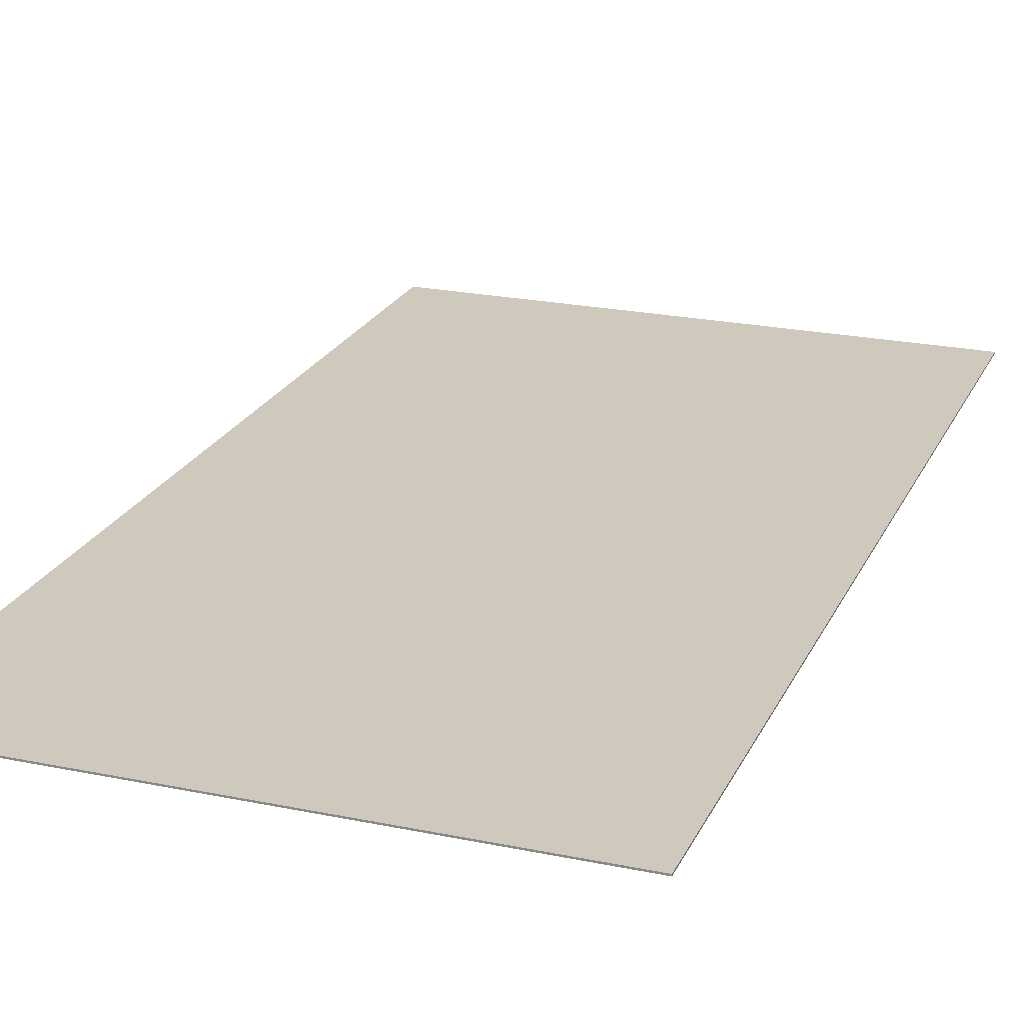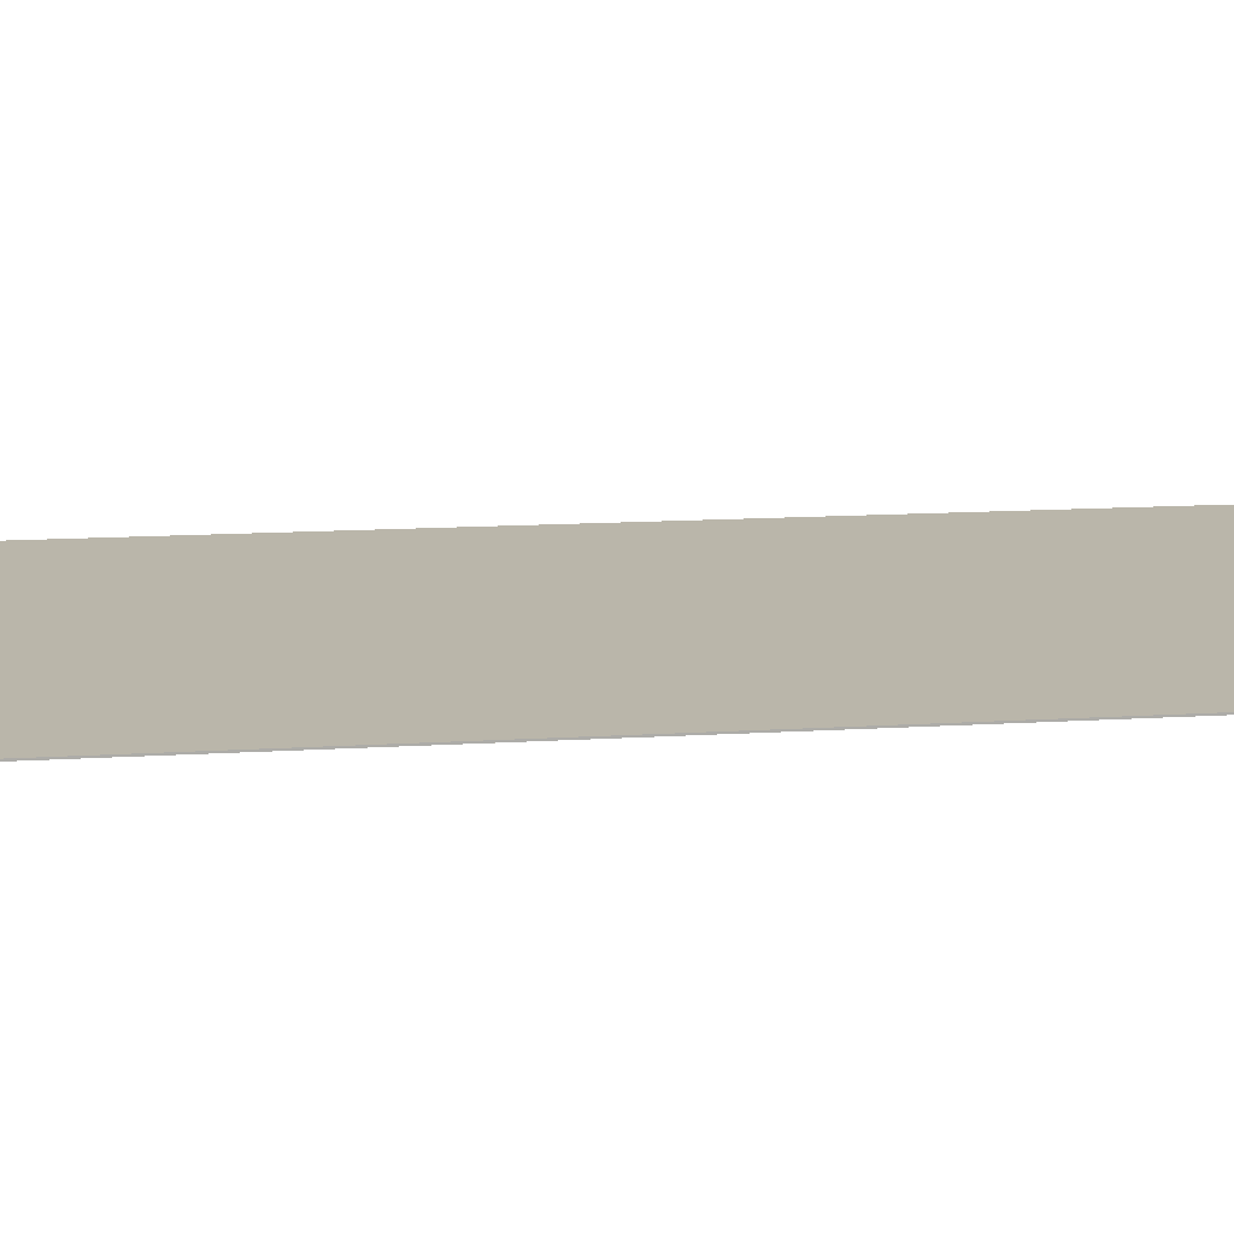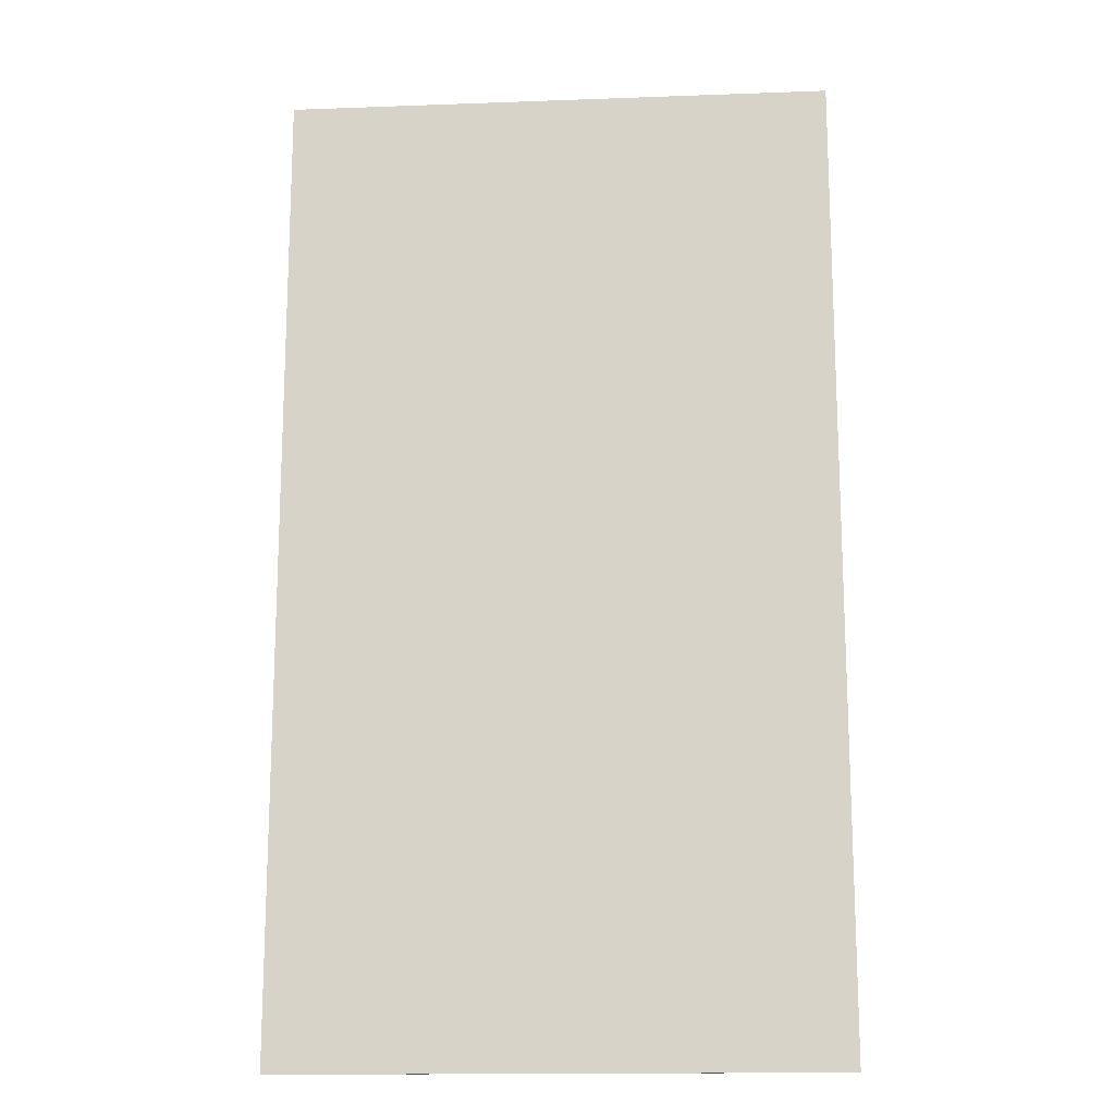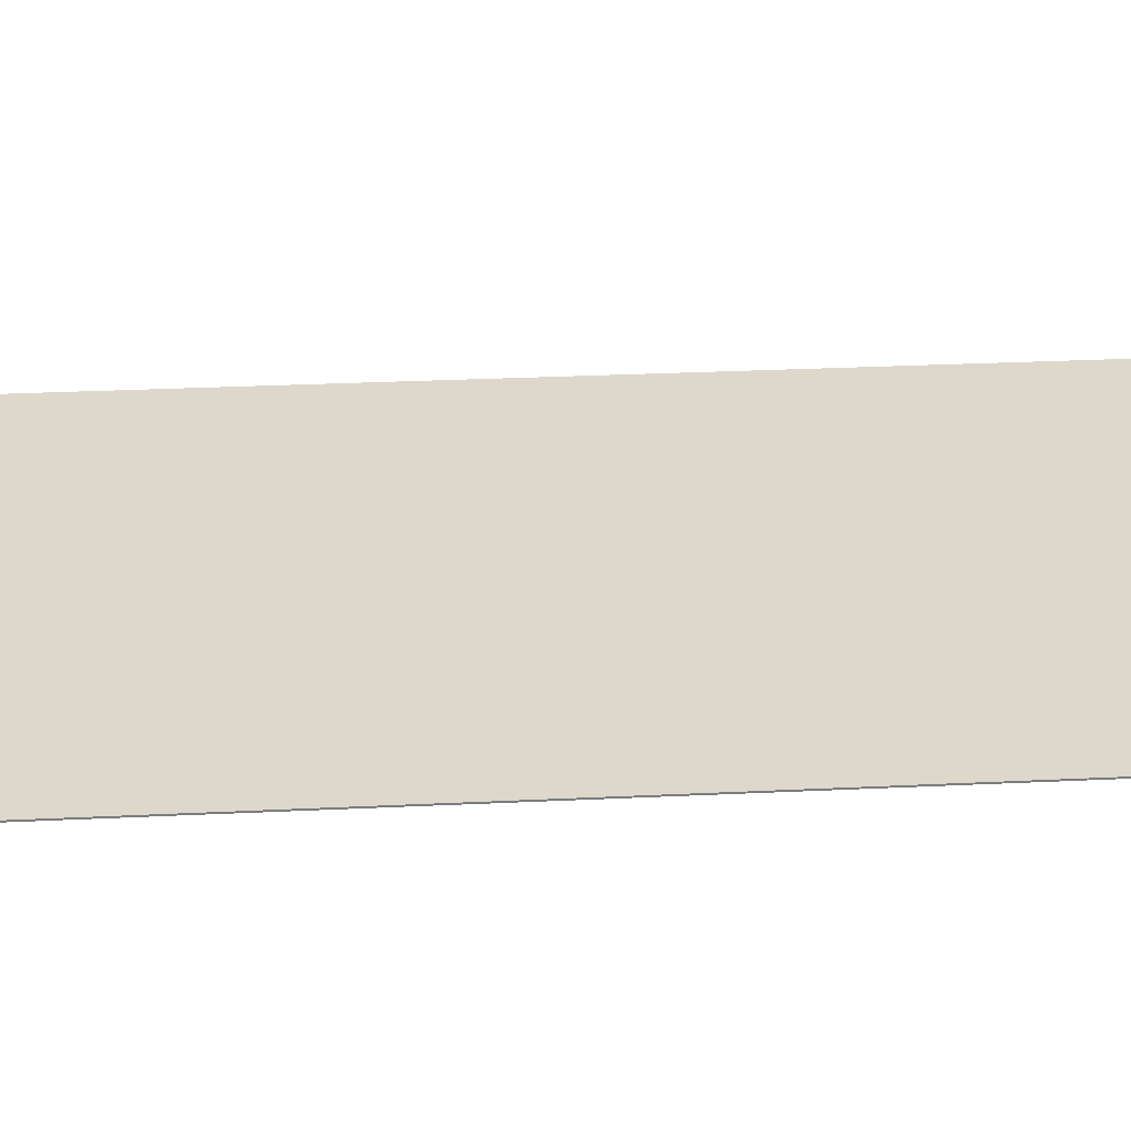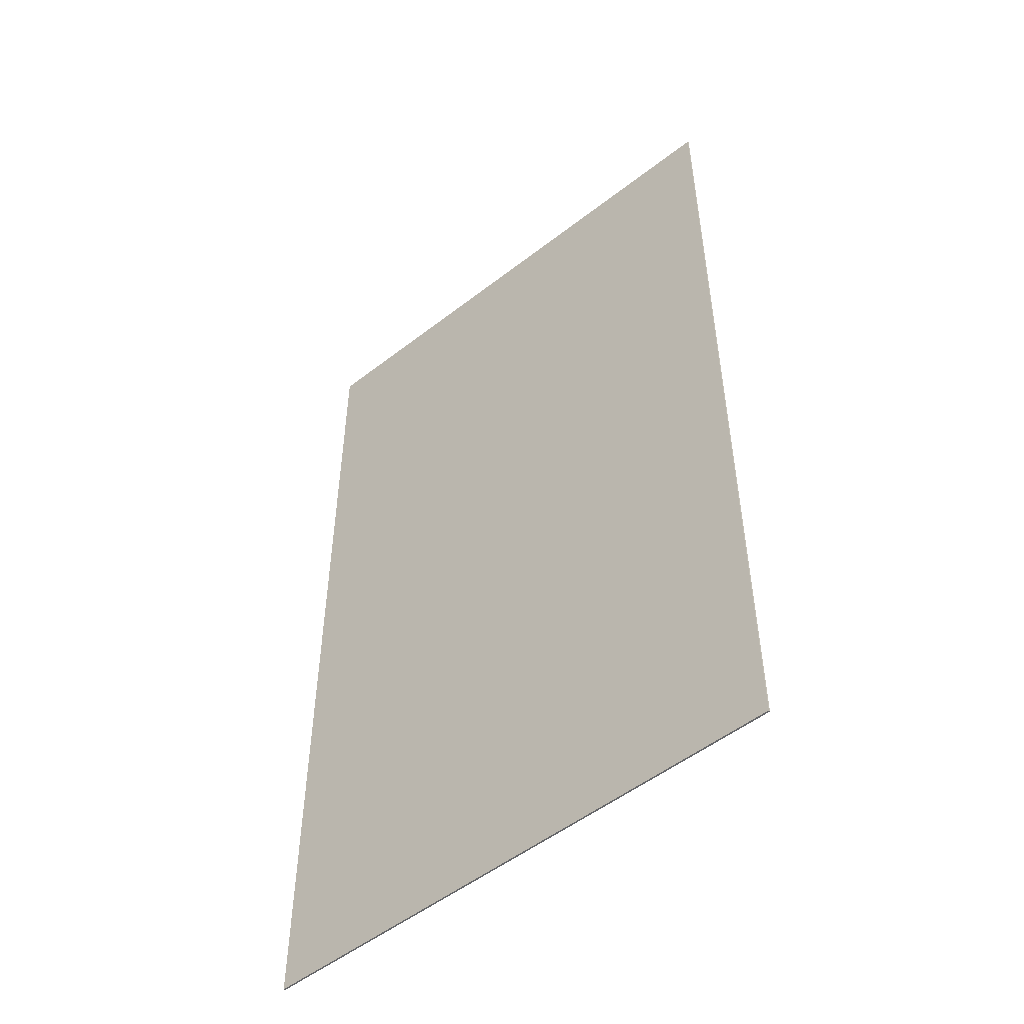
<metadata>
{"format":"obj","ext":"obj","renderer":"f3d","projection":"perspective","resolution":1024,"background":"white","views":[{"elev":22.4,"azim":-160.2,"up":"+Y"},{"elev":13.8,"azim":-97.9,"up":"+Y"},{"elev":-15.7,"azim":4.4,"up":"+Z"},{"elev":31.4,"azim":-93.8,"up":"+Y"},{"elev":-51.9,"azim":-139.9,"up":"+Z"}]}
</metadata>
<code>
o upper-body
v 1 0.6474 2.56
v -1 0.6474 2.56
v 1 0.6474 -1
v -1 0.6474 -1
v -1 0.6533 2.56
v -1 0.6533 -1
v 1 0.6533 2.56
v 1 0.6533 -1
f 1 2 4 3
f 7 8 6 5
f 3 4 6 8
f 4 2 5 6
f 1 3 8 7
f 2 1 7 5

</code>
